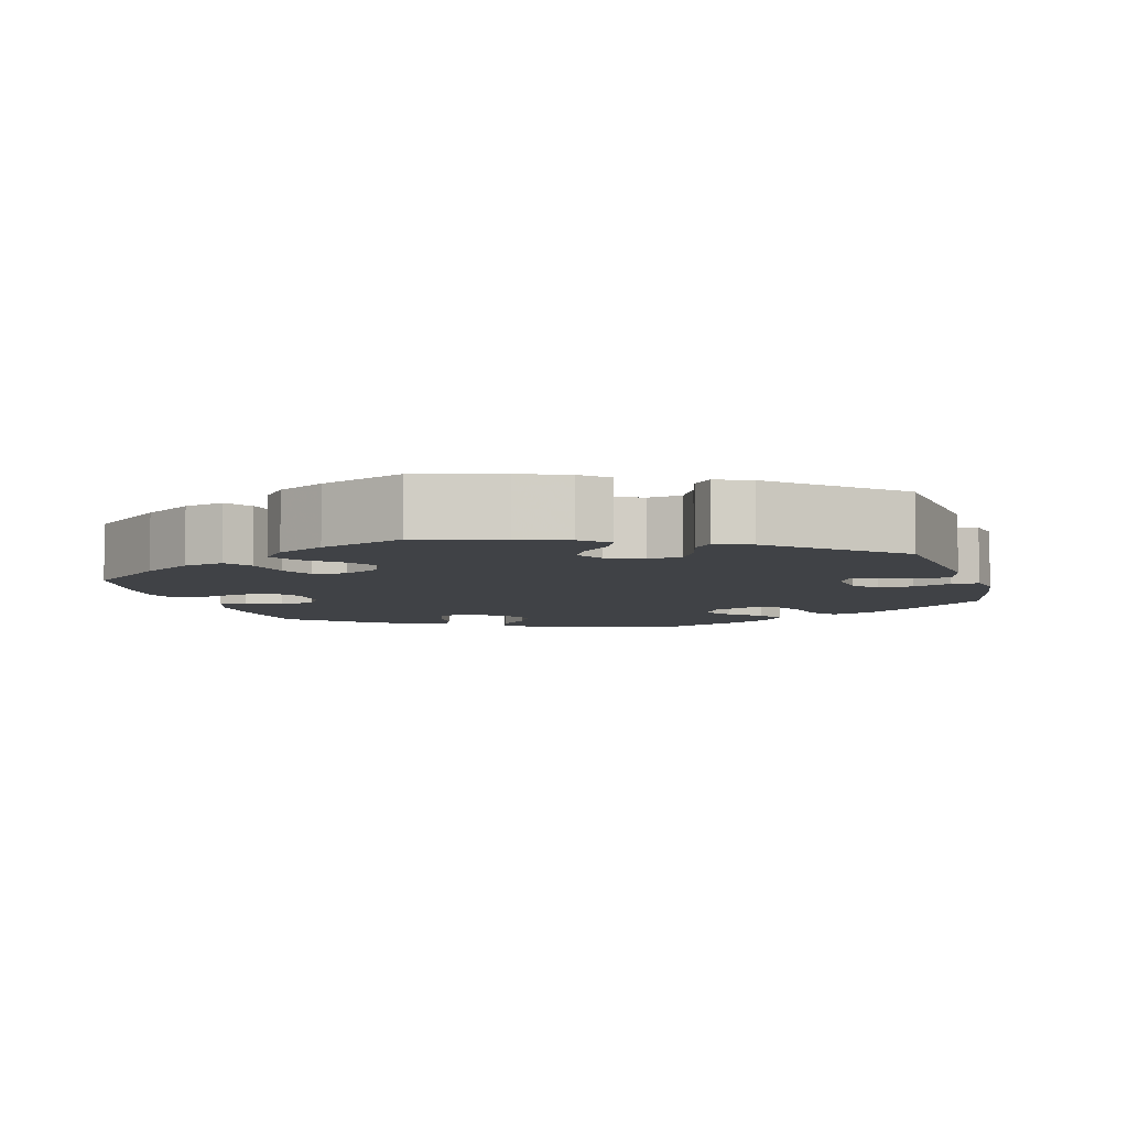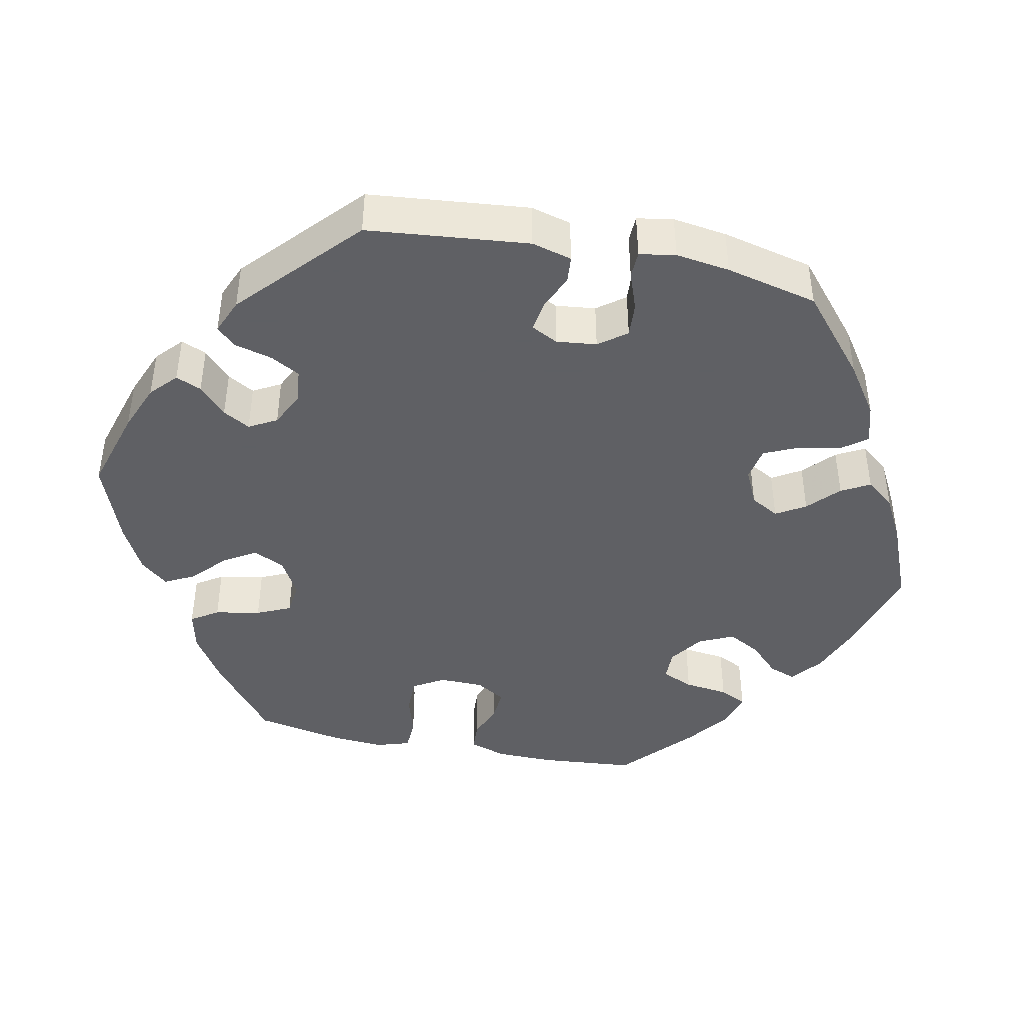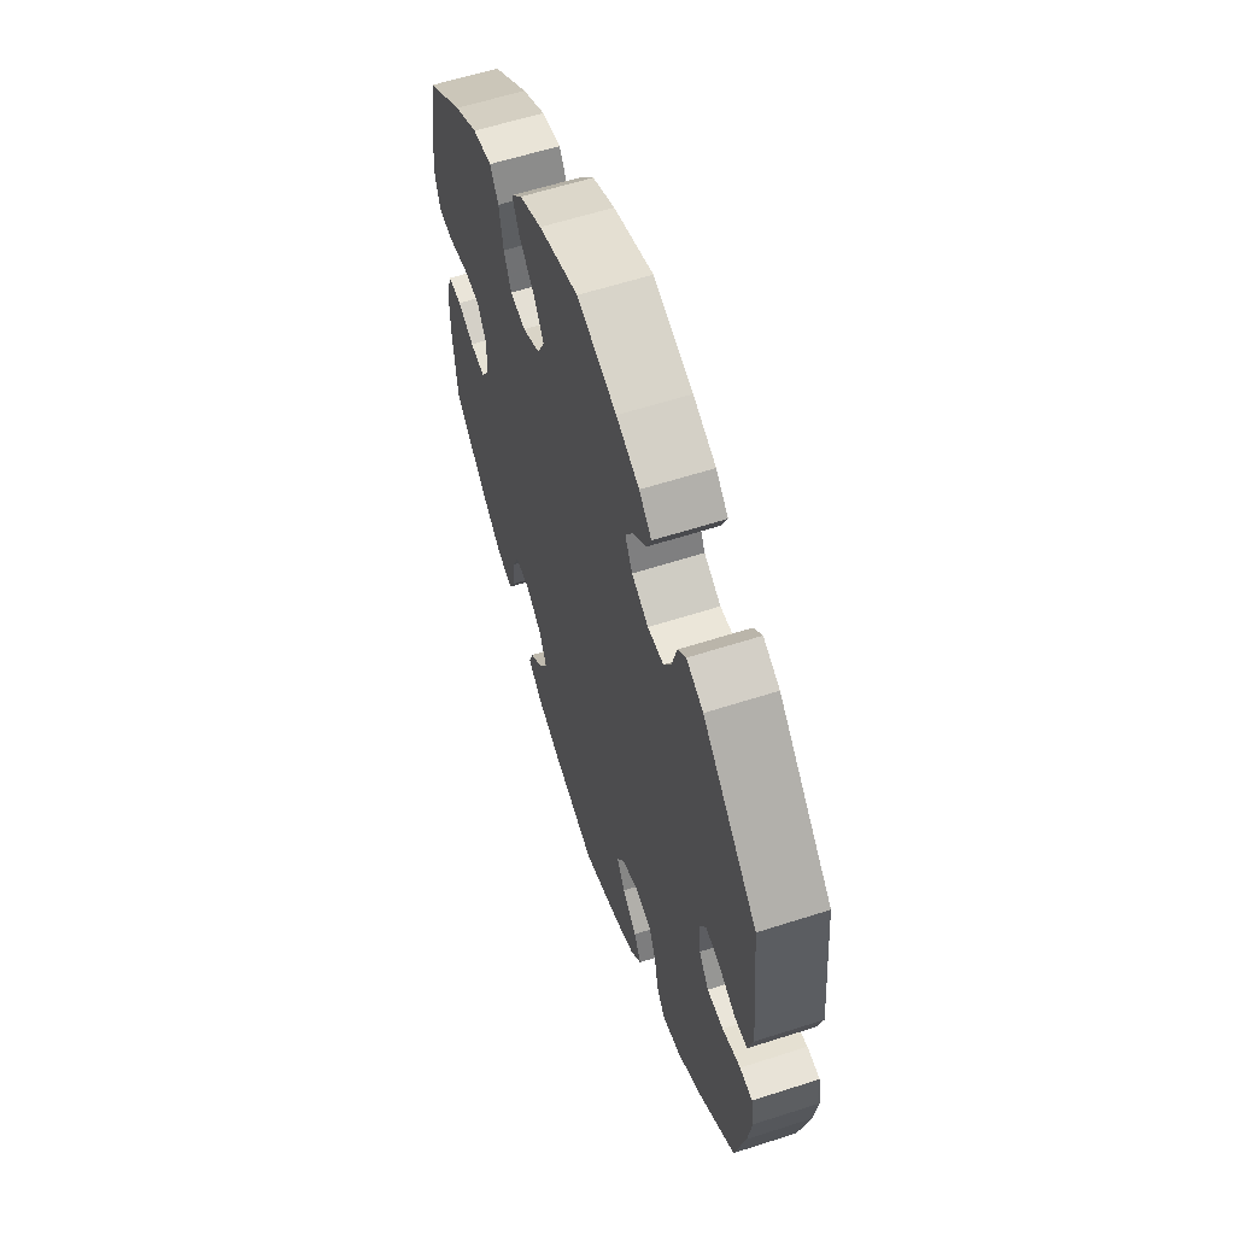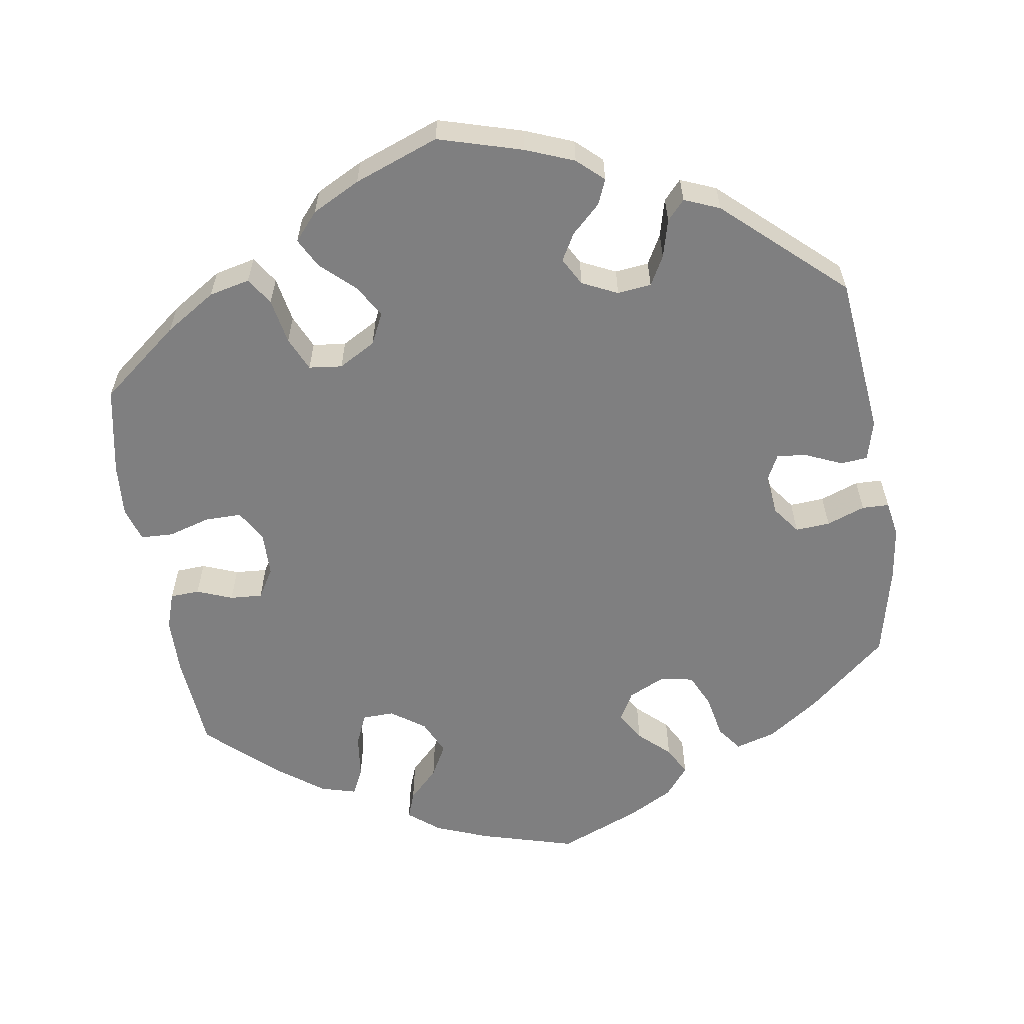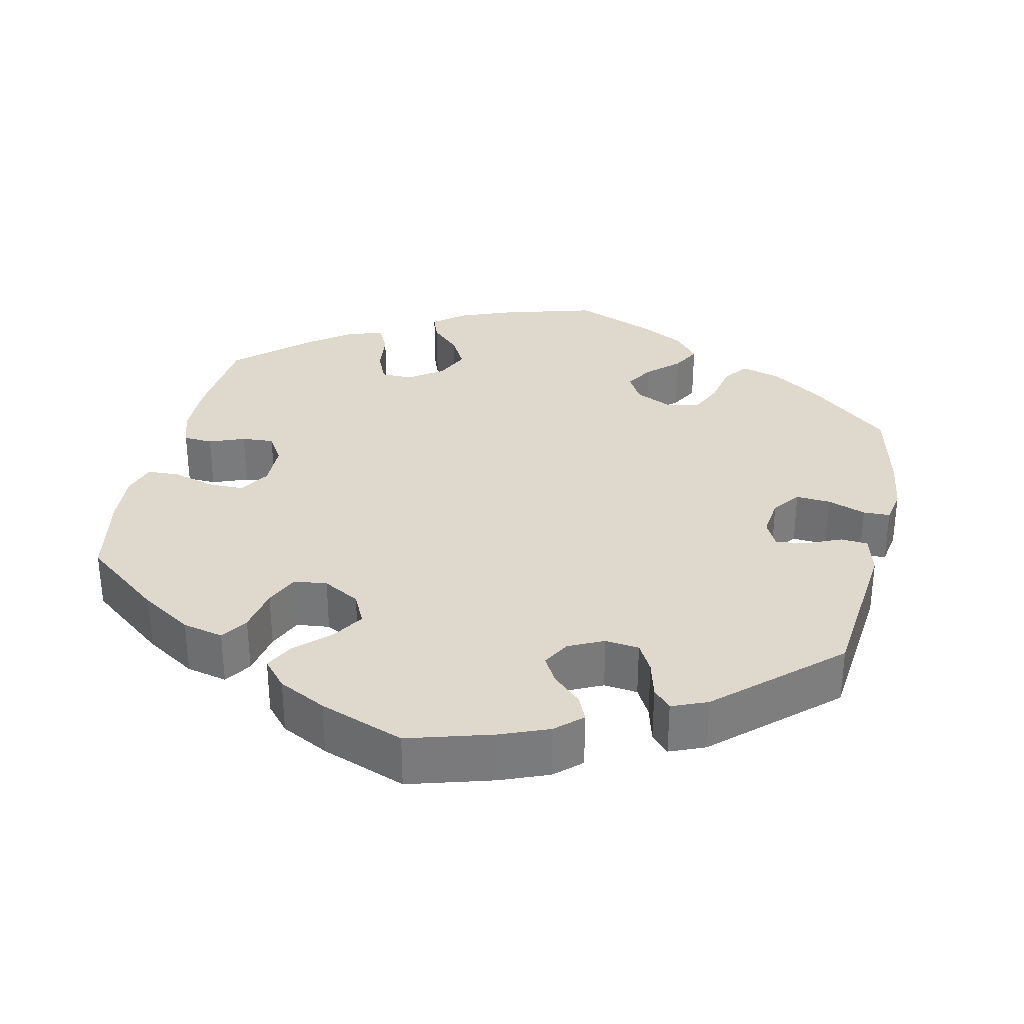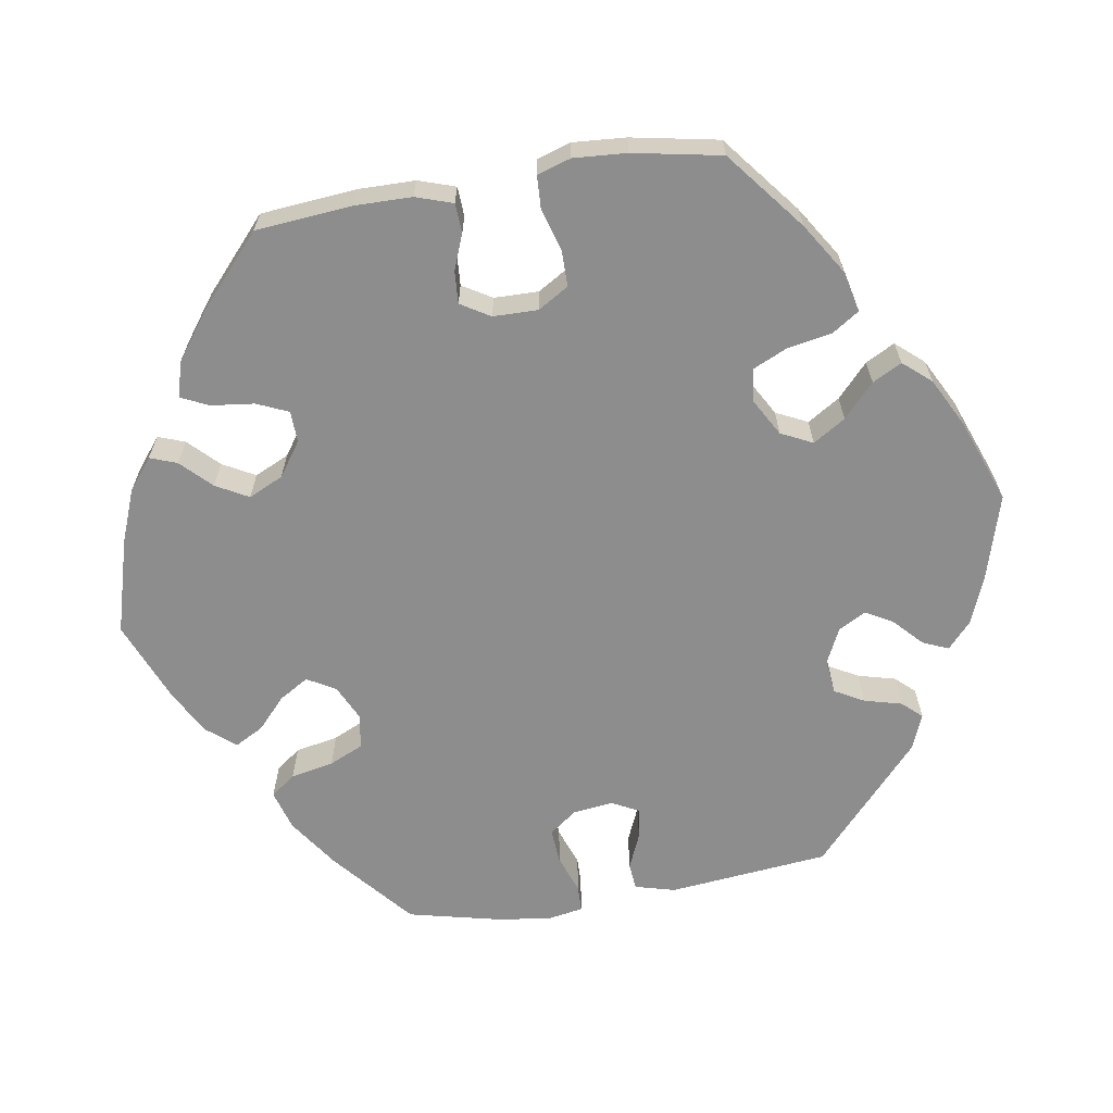
<metadata>
{"format":"obj","ext":"obj","renderer":"f3d","projection":"perspective","resolution":1024,"background":"white","views":[{"elev":-6.3,"azim":16.5,"up":"+Y"},{"elev":-43.2,"azim":78.4,"up":"+Y"},{"elev":60.5,"azim":71.8,"up":"+Z"},{"elev":-59.8,"azim":9.1,"up":"+Y"},{"elev":32.1,"azim":12.6,"up":"+Y"},{"elev":-64.6,"azim":-80.6,"up":"+Y"}]}
</metadata>
<code>
v 0.521 0.07 0.08
v 0.507 0.07 0.028
v 0.472 0.07 0.025
v 0.426 0.07 0.045
v 0.386 0.07 0.051
v 0.368 0.07 0.016
v 0.374 0.07 -0.036
v 0.401 0.07 -0.072
v 0.446 0.07 -0.069
v 0.496 0.07 -0.051
v 0.531 0.07 -0.052
v 0.539 0.07 -0.099
v 0.529 0.07 -0.169
v 0.501 0.07 -0.288
v 0.398 0.07 -0.375
v 0.332 0.07 -0.42
v 0.28 0.07 -0.435
v 0.256 0.07 -0.403
v 0.245 0.07 -0.347
v 0.225 0.07 -0.303
v 0.181 0.07 -0.295
v 0.134 0.07 -0.317
v 0.113 0.07 -0.354
v 0.136 0.07 -0.392
v 0.176 0.07 -0.429
v 0.196 0.07 -0.466
v 0.165 0.07 -0.504
v 0.107 0.07 -0.535
v 0.001 0.07 -0.578
v -0.122 0.07 -0.543
v -0.191 0.07 -0.516
v -0.231 0.07 -0.484
v -0.218 0.07 -0.449
v -0.18 0.07 -0.411
v -0.157 0.07 -0.369
v -0.178 0.07 -0.324
v -0.222 0.07 -0.293
v -0.263 0.07 -0.294
v -0.281 0.07 -0.335
v -0.288 0.07 -0.392
v -0.305 0.07 -0.427
v -0.351 0.07 -0.414
v -0.409 0.07 -0.371
v -0.501 0.07 -0.288
v -0.512 0.07 -0.164
v -0.511 0.07 -0.089
v -0.495 0.07 -0.041
v -0.457 0.07 -0.039
v -0.411 0.07 -0.057
v -0.369 0.07 -0.06
v -0.346 0.07 -0.022
v -0.345 0.07 0.036
v -0.369 0.07 0.076
v -0.416 0.07 0.076
v -0.471 0.07 0.06
v -0.513 0.07 0.062
v -0.527 0.07 0.106
v -0.522 0.07 0.175
v -0.5 0.07 0.289
v -0.398 0.07 0.37
v -0.332 0.07 0.412
v -0.279 0.07 0.424
v -0.256 0.07 0.389
v -0.245 0.07 0.33
v -0.225 0.07 0.286
v -0.182 0.07 0.281
v -0.134 0.07 0.308
v -0.114 0.07 0.349
v -0.14 0.07 0.391
v -0.183 0.07 0.431
v -0.203 0.07 0.469
v -0.172 0.07 0.505
v -0.11 0.07 0.537
v 0 0.07 0.578
v 0.109 0.07 0.546
v 0.172 0.07 0.521
v 0.206 0.07 0.49
v 0.192 0.07 0.457
v 0.155 0.07 0.422
v 0.135 0.07 0.387
v 0.155 0.07 0.351
v 0.201 0.07 0.329
v 0.245 0.07 0.334
v 0.266 0.07 0.372
v 0.279 0.07 0.421
v 0.302 0.07 0.446
v 0.348 0.07 0.427
v 0.5 0.07 0.289
v 0.521 0 0.08
v 0.507 0 0.028
v 0.472 0 0.025
v 0.426 0 0.045
v 0.386 0 0.051
v 0.368 0 0.016
v 0.374 0 -0.036
v 0.401 0 -0.072
v 0.446 0 -0.069
v 0.496 0 -0.051
v 0.531 0 -0.052
v 0.539 0 -0.099
v 0.529 0 -0.169
v 0.501 0 -0.288
v 0.398 0 -0.375
v 0.332 0 -0.42
v 0.28 0 -0.435
v 0.256 0 -0.403
v 0.245 0 -0.347
v 0.225 0 -0.303
v 0.181 0 -0.295
v 0.134 0 -0.317
v 0.113 0 -0.354
v 0.136 0 -0.392
v 0.176 0 -0.429
v 0.196 0 -0.466
v 0.165 0 -0.504
v 0.107 0 -0.535
v 0.001 0 -0.578
v -0.122 0 -0.543
v -0.191 0 -0.516
v -0.231 0 -0.484
v -0.218 0 -0.449
v -0.18 0 -0.411
v -0.157 0 -0.369
v -0.178 0 -0.324
v -0.222 0 -0.293
v -0.263 0 -0.294
v -0.281 0 -0.335
v -0.288 0 -0.392
v -0.305 0 -0.427
v -0.351 0 -0.414
v -0.409 0 -0.371
v -0.501 0 -0.288
v -0.512 0 -0.164
v -0.511 0 -0.089
v -0.495 0 -0.041
v -0.457 0 -0.039
v -0.411 0 -0.057
v -0.369 0 -0.06
v -0.346 0 -0.022
v -0.345 0 0.036
v -0.369 0 0.076
v -0.416 0 0.076
v -0.471 0 0.06
v -0.513 0 0.062
v -0.527 0 0.106
v -0.522 0 0.175
v -0.5 0 0.289
v -0.398 0 0.37
v -0.332 0 0.412
v -0.279 0 0.424
v -0.256 0 0.389
v -0.245 0 0.33
v -0.225 0 0.286
v -0.182 0 0.281
v -0.134 0 0.308
v -0.114 0 0.349
v -0.14 0 0.391
v -0.183 0 0.431
v -0.203 0 0.469
v -0.172 0 0.505
v -0.11 0 0.537
v 0 0 0.578
v 0.109 0 0.546
v 0.172 0 0.521
v 0.206 0 0.49
v 0.192 0 0.457
v 0.155 0 0.422
v 0.135 0 0.387
v 0.155 0 0.351
v 0.201 0 0.329
v 0.245 0 0.334
v 0.266 0 0.372
v 0.279 0 0.421
v 0.302 0 0.446
v 0.348 0 0.427
v 0.5 0 0.289
f 84 85 86 87
f 83 84 87 88
f 82 83 88 1
f 76 77 78 79
f 76 79 80
f 75 76 80
f 74 75 80
f 73 74 80 81
f 69 70 71 72
f 68 69 72 73
f 61 62 63 64
f 61 64 65
f 60 61 65
f 59 60 65
f 58 59 65 66
f 54 55 56 57
f 53 54 57 58
f 46 47 48 49
f 46 49 50
f 45 46 50
f 44 45 50
f 43 44 50 51
f 39 40 41 42
f 38 39 42 43
f 31 32 33 34
f 31 34 35
f 30 31 35
f 29 30 35
f 28 29 35 36
f 24 25 26 27
f 23 24 27 28
f 16 17 18 19
f 16 19 20
f 15 16 20
f 14 15 20
f 13 14 20 21
f 9 10 11 12
f 8 9 12 13
f 1 2 3 4
f 81 82 1 4
f 68 73 81 4
f 67 68 4 5
f 66 67 5 6
f 53 58 66 6
f 52 53 6 7
f 51 52 7 8
f 38 43 51
f 37 38 51 8
f 36 37 8 13
f 23 28 36
f 22 23 36
f 21 22 36
f 13 21 36
f 175 174 173 172
f 176 175 172 171
f 89 176 171 170
f 167 166 165 164
f 168 167 164
f 168 164 163
f 168 163 162
f 169 168 162 161
f 160 159 158 157
f 161 160 157 156
f 152 151 150 149
f 153 152 149
f 153 149 148
f 153 148 147
f 154 153 147 146
f 145 144 143 142
f 146 145 142 141
f 137 136 135 134
f 138 137 134
f 138 134 133
f 138 133 132
f 139 138 132 131
f 130 129 128 127
f 131 130 127 126
f 122 121 120 119
f 123 122 119
f 123 119 118
f 123 118 117
f 124 123 117 116
f 115 114 113 112
f 116 115 112 111
f 107 106 105 104
f 108 107 104
f 108 104 103
f 108 103 102
f 109 108 102 101
f 100 99 98 97
f 101 100 97 96
f 92 91 90 89
f 92 89 170 169
f 92 169 161 156
f 93 92 156 155
f 94 93 155 154
f 94 154 146 141
f 95 94 141 140
f 96 95 140 139
f 139 131 126
f 96 139 126 125
f 101 96 125 124
f 124 116 111
f 124 111 110
f 124 110 109
f 124 109 101
f 1 89 90 2
f 2 90 91 3
f 3 91 92 4
f 4 92 93 5
f 5 93 94 6
f 6 94 95 7
f 7 95 96 8
f 8 96 97 9
f 9 97 98 10
f 10 98 99 11
f 11 99 100 12
f 12 100 101 13
f 13 101 102 14
f 14 102 103 15
f 15 103 104 16
f 16 104 105 17
f 17 105 106 18
f 18 106 107 19
f 19 107 108 20
f 20 108 109 21
f 21 109 110 22
f 22 110 111 23
f 23 111 112 24
f 24 112 113 25
f 25 113 114 26
f 26 114 115 27
f 27 115 116 28
f 28 116 117 29
f 29 117 118 30
f 30 118 119 31
f 31 119 120 32
f 32 120 121 33
f 33 121 122 34
f 34 122 123 35
f 35 123 124 36
f 36 124 125 37
f 37 125 126 38
f 38 126 127 39
f 39 127 128 40
f 40 128 129 41
f 41 129 130 42
f 42 130 131 43
f 43 131 132 44
f 44 132 133 45
f 45 133 134 46
f 46 134 135 47
f 47 135 136 48
f 48 136 137 49
f 49 137 138 50
f 50 138 139 51
f 51 139 140 52
f 52 140 141 53
f 53 141 142 54
f 54 142 143 55
f 55 143 144 56
f 56 144 145 57
f 57 145 146 58
f 58 146 147 59
f 59 147 148 60
f 60 148 149 61
f 61 149 150 62
f 62 150 151 63
f 63 151 152 64
f 64 152 153 65
f 65 153 154 66
f 66 154 155 67
f 67 155 156 68
f 68 156 157 69
f 69 157 158 70
f 70 158 159 71
f 71 159 160 72
f 72 160 161 73
f 73 161 162 74
f 74 162 163 75
f 75 163 164 76
f 76 164 165 77
f 77 165 166 78
f 78 166 167 79
f 79 167 168 80
f 80 168 169 81
f 81 169 170 82
f 82 170 171 83
f 83 171 172 84
f 84 172 173 85
f 85 173 174 86
f 86 174 175 87
f 87 175 176 88
f 88 176 89 1

</code>
